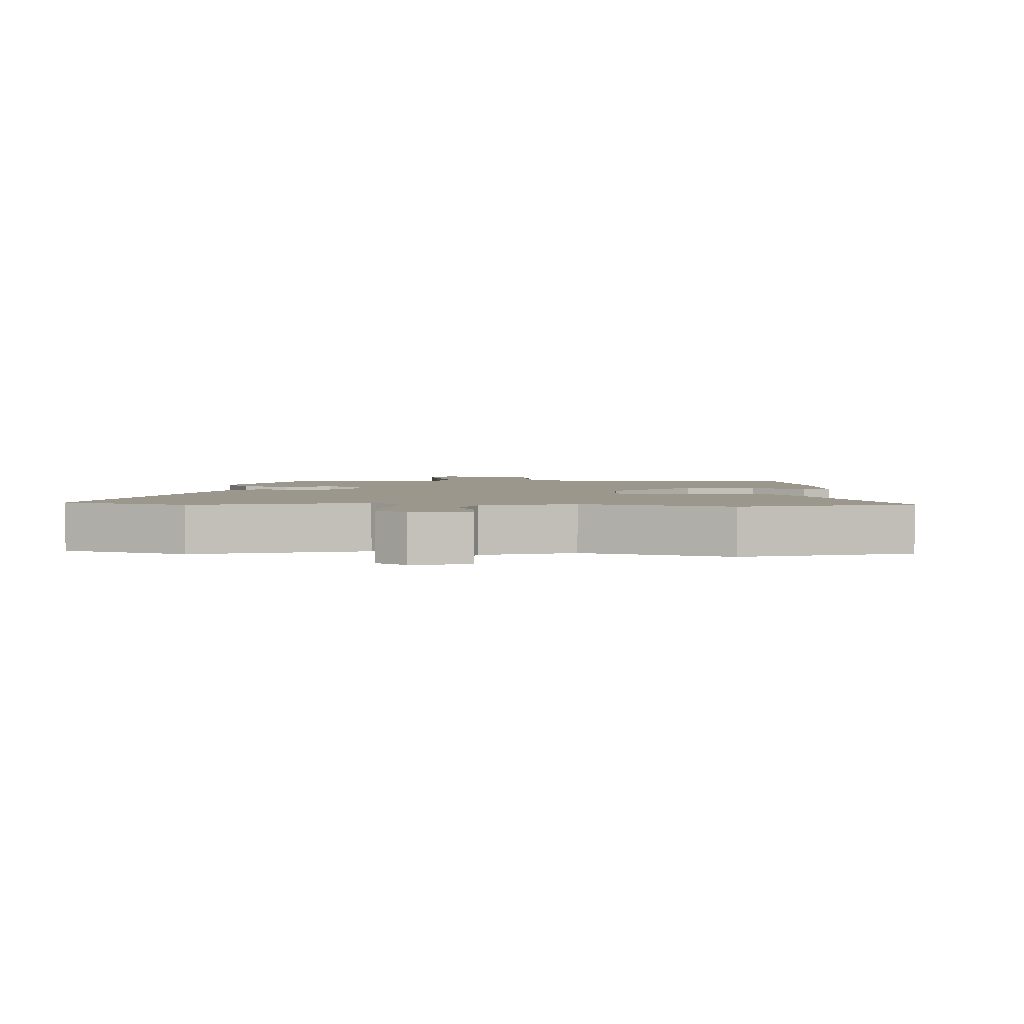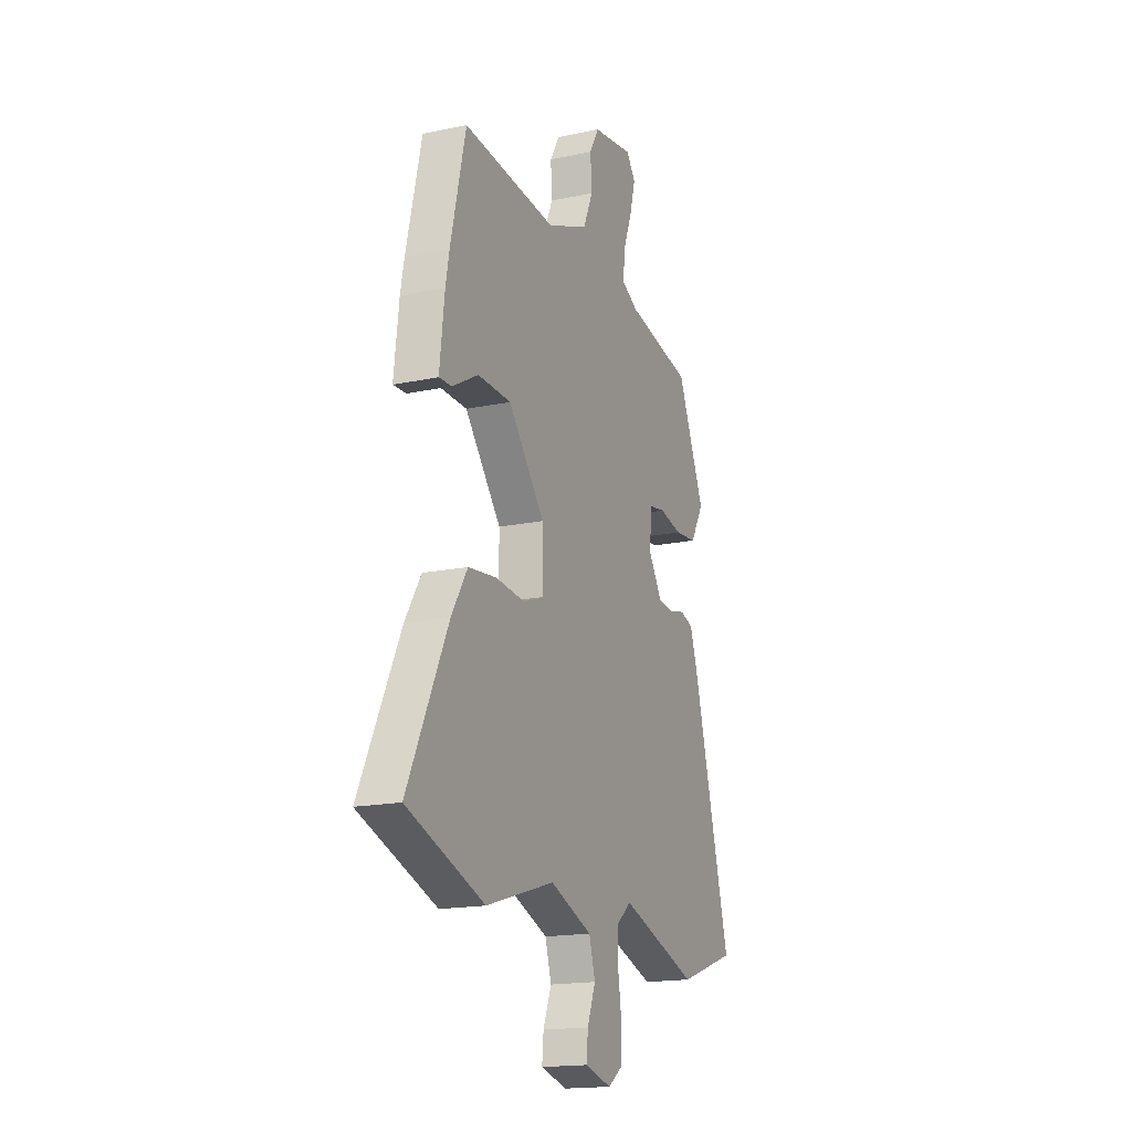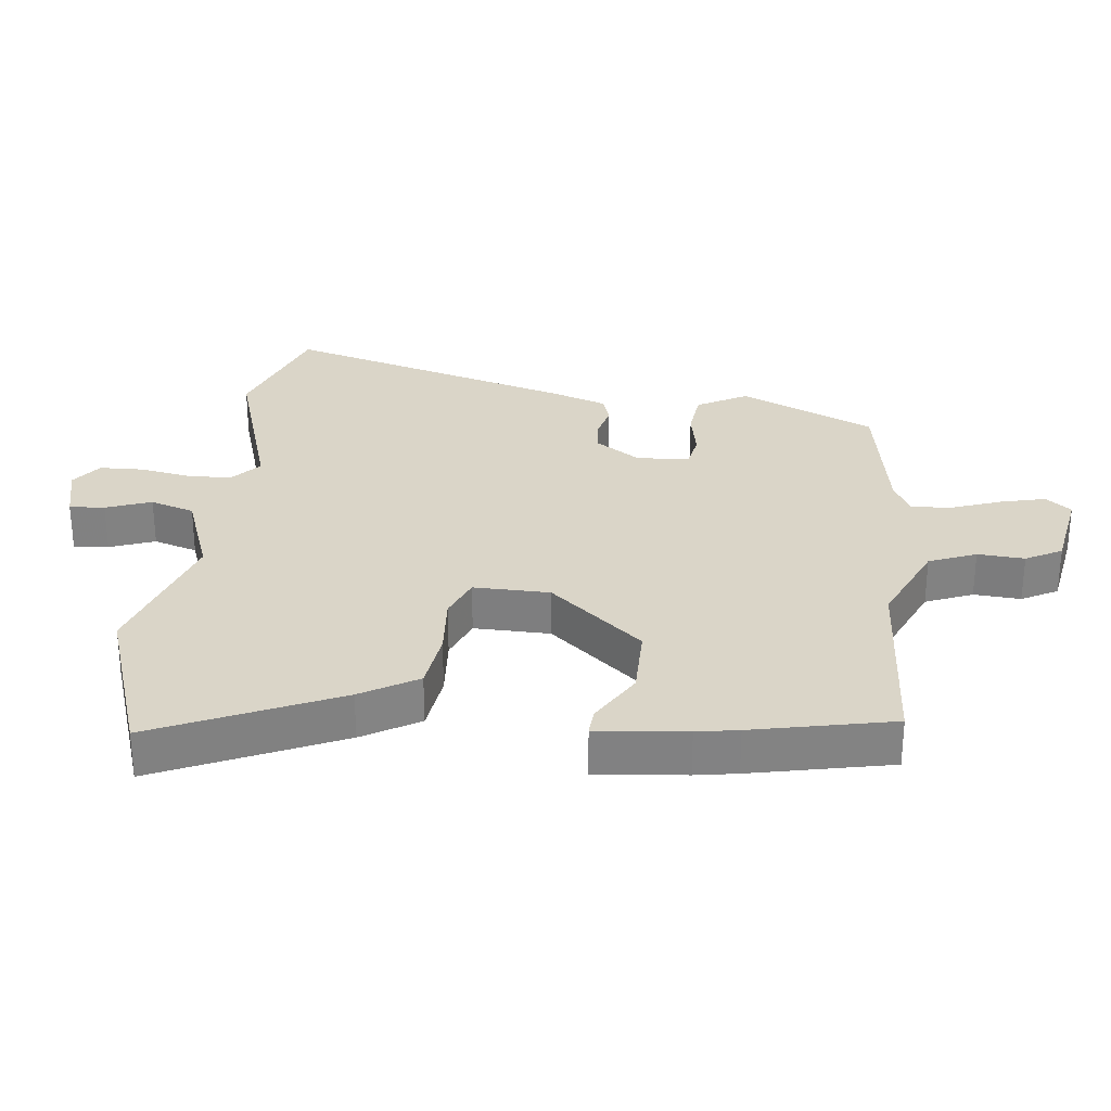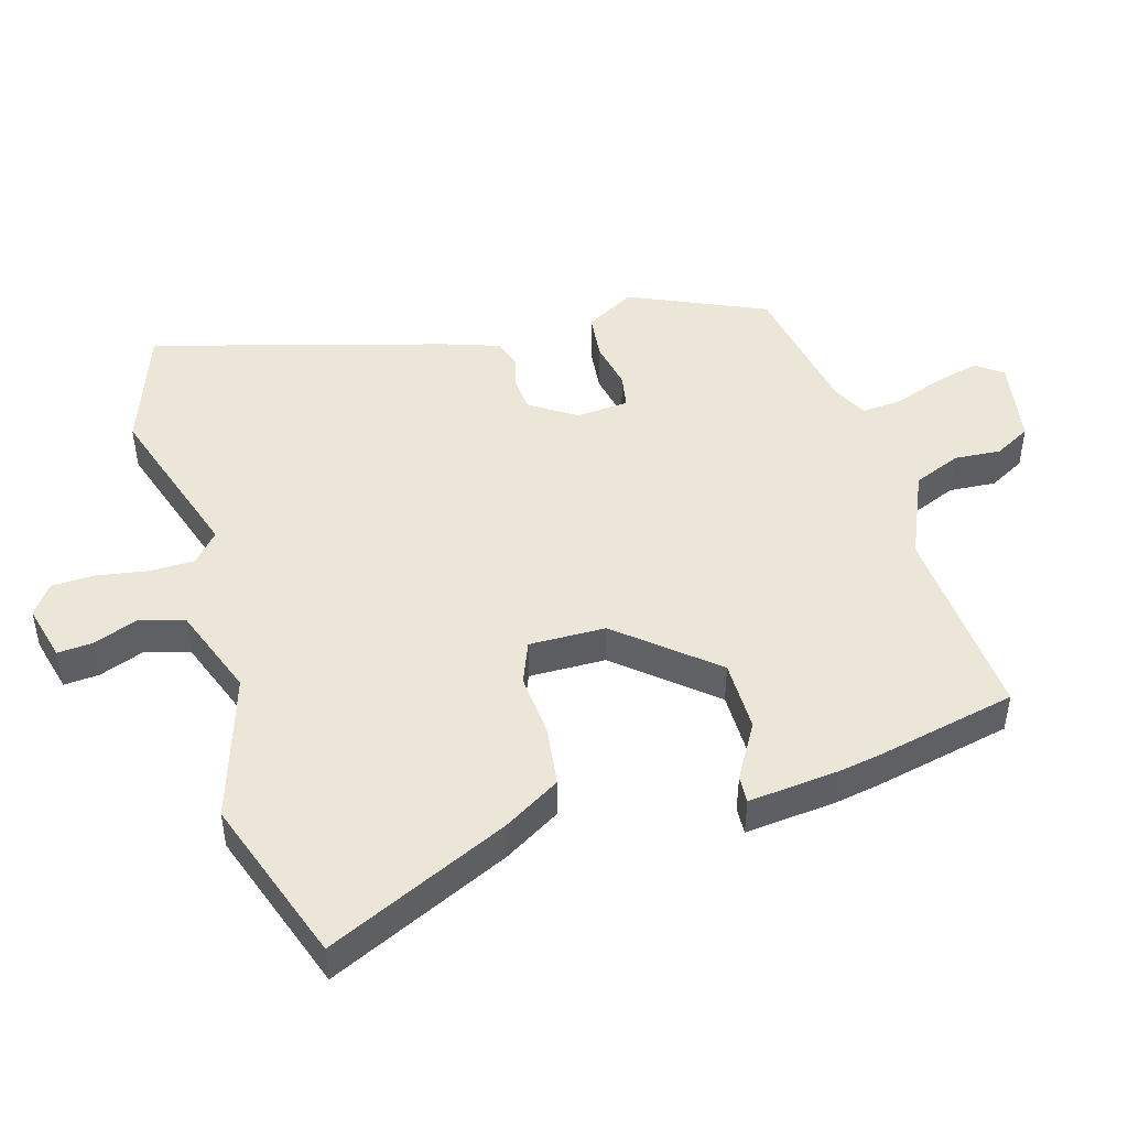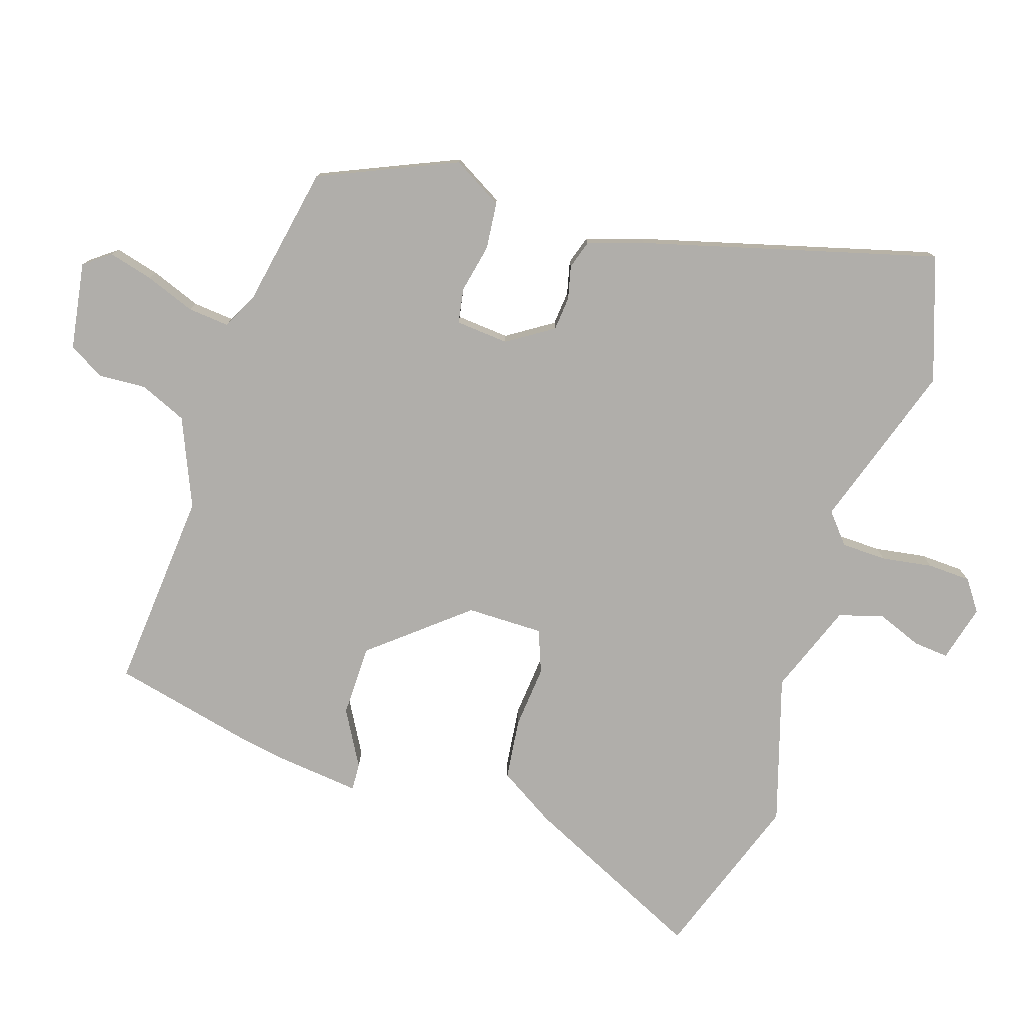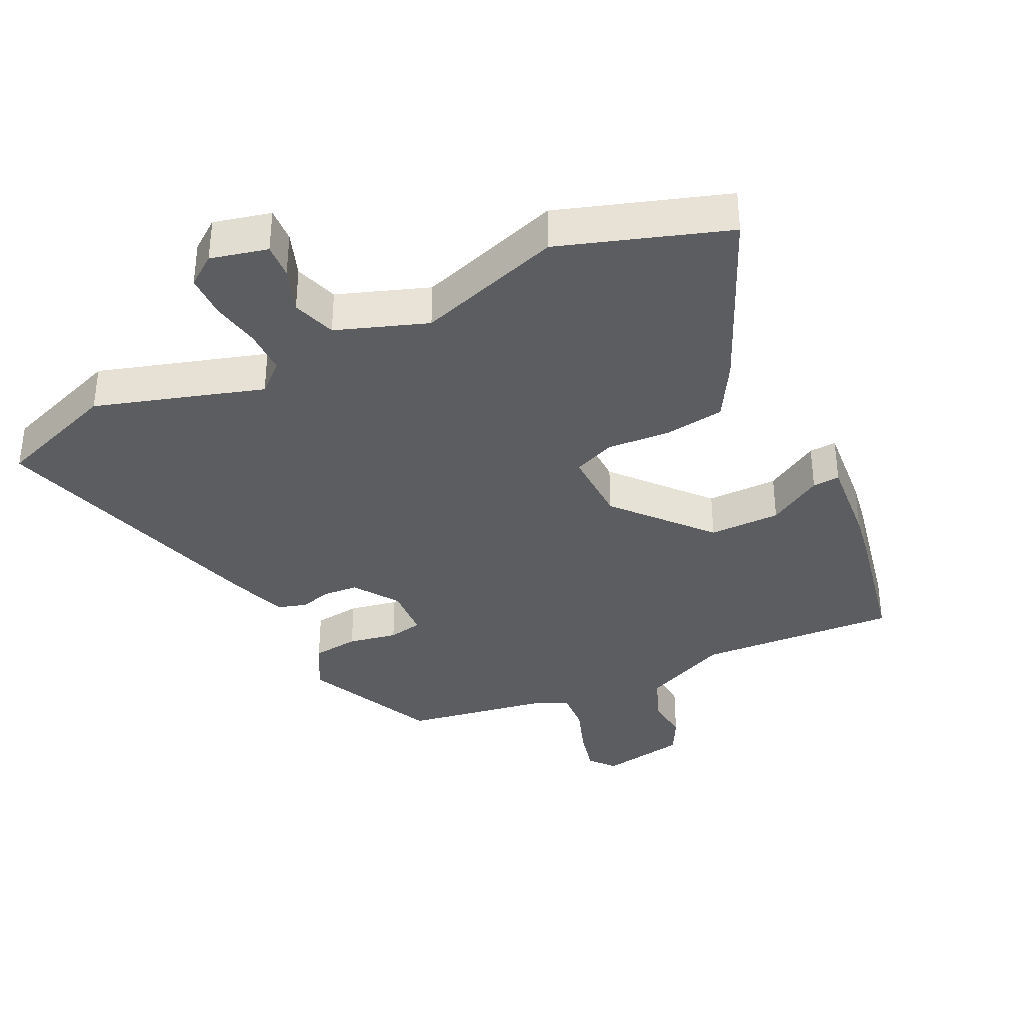
<metadata>
{"format":"obj","ext":"obj","renderer":"f3d","projection":"perspective","resolution":1024,"background":"white","views":[{"elev":2.6,"azim":-175.7,"up":"+Y"},{"elev":-17.3,"azim":-67.1,"up":"+Z"},{"elev":29.4,"azim":-82.6,"up":"+Y"},{"elev":46.6,"azim":-105.5,"up":"+Y"},{"elev":-77.8,"azim":72.3,"up":"+Y"},{"elev":-36.1,"azim":-152.7,"up":"+Y"}]}
</metadata>
<code>
v 0.399 0.07 0.507
v 0.489 0.07 0.298
v 0.445 0.07 0.222
v 0.373 0.07 0.215
v 0.298 0.07 0.231
v 0.245 0.07 0.222
v 0.238 0.07 0.141
v 0.283 0.07 0.071
v 0.335 0.07 0.066
v 0.386 0.07 0.078
v 0.429 0.07 0.064
v 0.457 0.07 -0.022
v 0.578 0.07 -0.473
v 0.388 0.07 -0.538
v 0.133 0.07 -0.453
v 0.087 0.07 -0.492
v 0.085 0.07 -0.561
v 0.097 0.07 -0.639
v 0.094 0.07 -0.705
v 0.047 0.07 -0.738
v -0.04 0.07 -0.715
v -0.035 0.07 -0.661
v -0.008 0.07 -0.592
v -0.028 0.07 -0.524
v -0.166 0.07 -0.471
v -0.391 0.07 -0.539
v -0.645 0.07 -0.448
v -0.513 0.07 -0.171
v -0.46 0.07 -0.085
v -0.367 0.07 -0.074
v -0.27 0.07 -0.083
v -0.205 0.07 -0.058
v -0.205 0.07 0.059
v -0.324 0.07 0.204
v -0.434 0.07 0.206
v -0.519 0.07 0.158
v -0.561 0.07 0.156
v -0.545 0.07 0.294
v -0.533 0.07 0.358
v -0.483 0.07 0.573
v -0.176 0.07 0.547
v -0.041 0.07 0.604
v -0.01 0.07 0.676
v -0.014 0.07 0.748
v 0.017 0.07 0.803
v 0.151 0.07 0.824
v 0.181 0.07 0.784
v 0.163 0.07 0.716
v 0.134 0.07 0.64
v 0.128 0.07 0.577
v 0.182 0.07 0.549
v 0.399 0 0.507
v 0.489 0 0.298
v 0.445 0 0.222
v 0.373 0 0.215
v 0.298 0 0.231
v 0.245 0 0.222
v 0.238 0 0.141
v 0.283 0 0.071
v 0.335 0 0.066
v 0.386 0 0.078
v 0.429 0 0.064
v 0.457 0 -0.022
v 0.578 0 -0.473
v 0.388 0 -0.538
v 0.133 0 -0.453
v 0.087 0 -0.492
v 0.085 0 -0.561
v 0.097 0 -0.639
v 0.094 0 -0.705
v 0.047 0 -0.738
v -0.04 0 -0.715
v -0.035 0 -0.661
v -0.008 0 -0.592
v -0.028 0 -0.524
v -0.166 0 -0.471
v -0.391 0 -0.539
v -0.645 0 -0.448
v -0.513 0 -0.171
v -0.46 0 -0.085
v -0.367 0 -0.074
v -0.27 0 -0.083
v -0.205 0 -0.058
v -0.205 0 0.059
v -0.324 0 0.204
v -0.434 0 0.206
v -0.519 0 0.158
v -0.561 0 0.156
v -0.545 0 0.294
v -0.533 0 0.358
v -0.483 0 0.573
v -0.176 0 0.547
v -0.041 0 0.604
v -0.01 0 0.676
v -0.014 0 0.748
v 0.017 0 0.803
v 0.151 0 0.824
v 0.181 0 0.784
v 0.163 0 0.716
v 0.134 0 0.64
v 0.128 0 0.577
v 0.182 0 0.549
f 47 48 49
f 46 47 49
f 45 46 49
f 44 45 49
f 43 44 49
f 42 43 49 50
f 41 42 50 51
f 39 40 41
f 38 39 41
f 37 38 41
f 36 37 41
f 35 36 41
f 51 1 2
f 41 51 2
f 35 41 2
f 34 35 2
f 29 30 31
f 28 29 31
f 27 28 31
f 26 27 31
f 25 26 31
f 24 25 31 32
f 21 22 23
f 20 21 23
f 19 20 23
f 18 19 23
f 17 18 23
f 16 17 23 24
f 24 32 33
f 16 24 33
f 15 16 33
f 13 14 15
f 12 13 15
f 11 12 15
f 10 11 15
f 9 10 15
f 2 3 4 5
f 2 5 6
f 34 2 6
f 33 34 6 7
f 8 9 15 33
f 7 8 33
f 100 99 98
f 100 98 97
f 100 97 96
f 100 96 95
f 100 95 94
f 101 100 94 93
f 102 101 93 92
f 92 91 90
f 92 90 89
f 92 89 88
f 92 88 87
f 92 87 86
f 53 52 102
f 53 102 92
f 53 92 86
f 53 86 85
f 82 81 80
f 82 80 79
f 82 79 78
f 82 78 77
f 82 77 76
f 83 82 76 75
f 74 73 72
f 74 72 71
f 74 71 70
f 74 70 69
f 74 69 68
f 75 74 68 67
f 84 83 75
f 84 75 67
f 84 67 66
f 66 65 64
f 66 64 63
f 66 63 62
f 66 62 61
f 66 61 60
f 56 55 54 53
f 57 56 53
f 57 53 85
f 58 57 85 84
f 84 66 60 59
f 84 59 58
f 1 52 53 2
f 2 53 54 3
f 3 54 55 4
f 4 55 56 5
f 5 56 57 6
f 6 57 58 7
f 7 58 59 8
f 8 59 60 9
f 9 60 61 10
f 10 61 62 11
f 11 62 63 12
f 12 63 64 13
f 13 64 65 14
f 14 65 66 15
f 15 66 67 16
f 16 67 68 17
f 17 68 69 18
f 18 69 70 19
f 19 70 71 20
f 20 71 72 21
f 21 72 73 22
f 22 73 74 23
f 23 74 75 24
f 24 75 76 25
f 25 76 77 26
f 26 77 78 27
f 27 78 79 28
f 28 79 80 29
f 29 80 81 30
f 30 81 82 31
f 31 82 83 32
f 32 83 84 33
f 33 84 85 34
f 34 85 86 35
f 35 86 87 36
f 36 87 88 37
f 37 88 89 38
f 38 89 90 39
f 39 90 91 40
f 40 91 92 41
f 41 92 93 42
f 42 93 94 43
f 43 94 95 44
f 44 95 96 45
f 45 96 97 46
f 46 97 98 47
f 47 98 99 48
f 48 99 100 49
f 49 100 101 50
f 50 101 102 51
f 51 102 52 1

</code>
